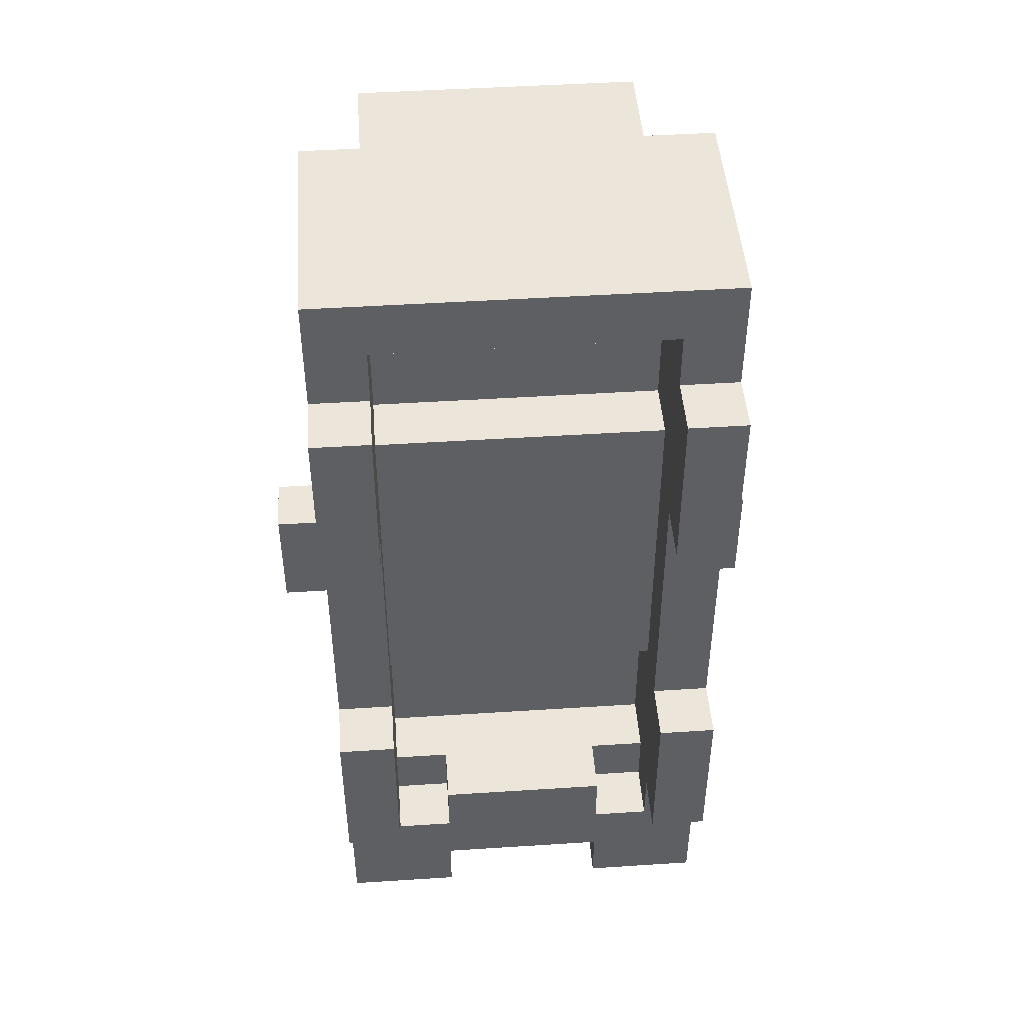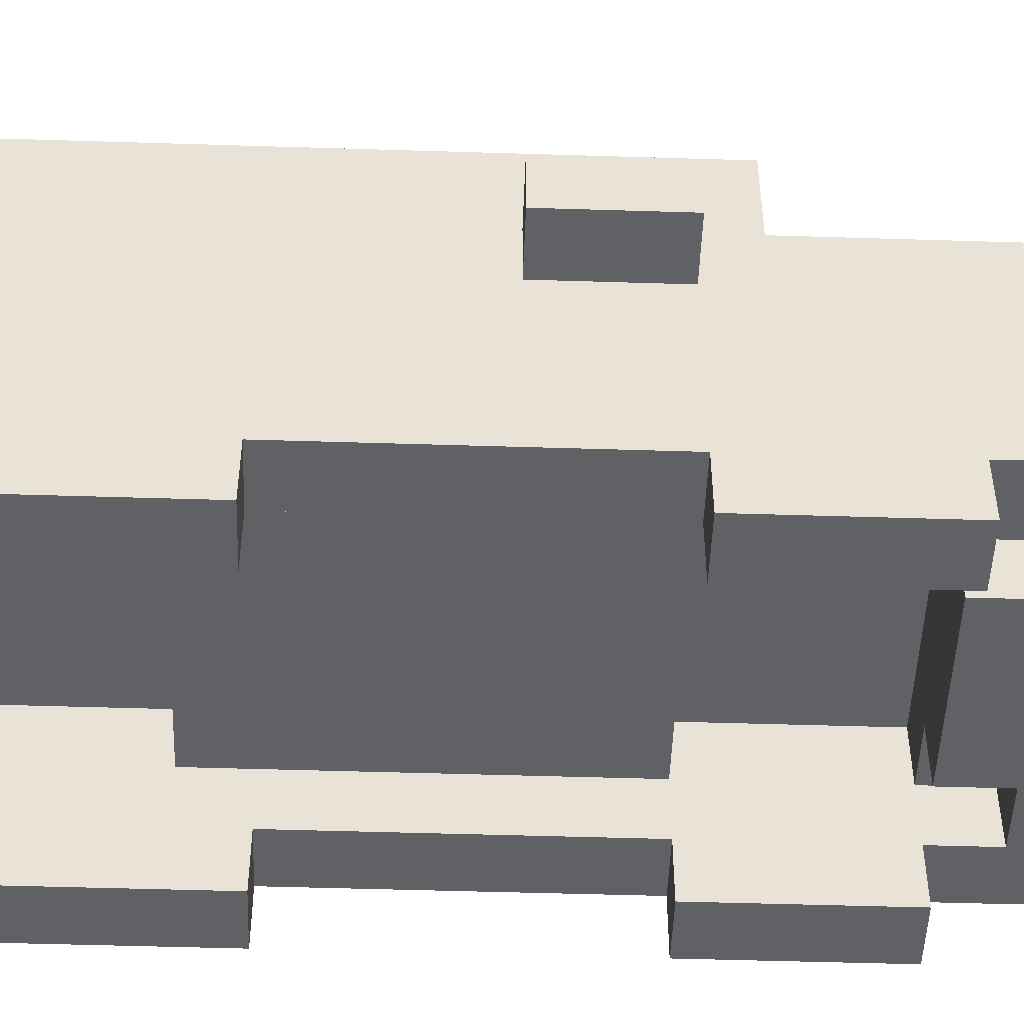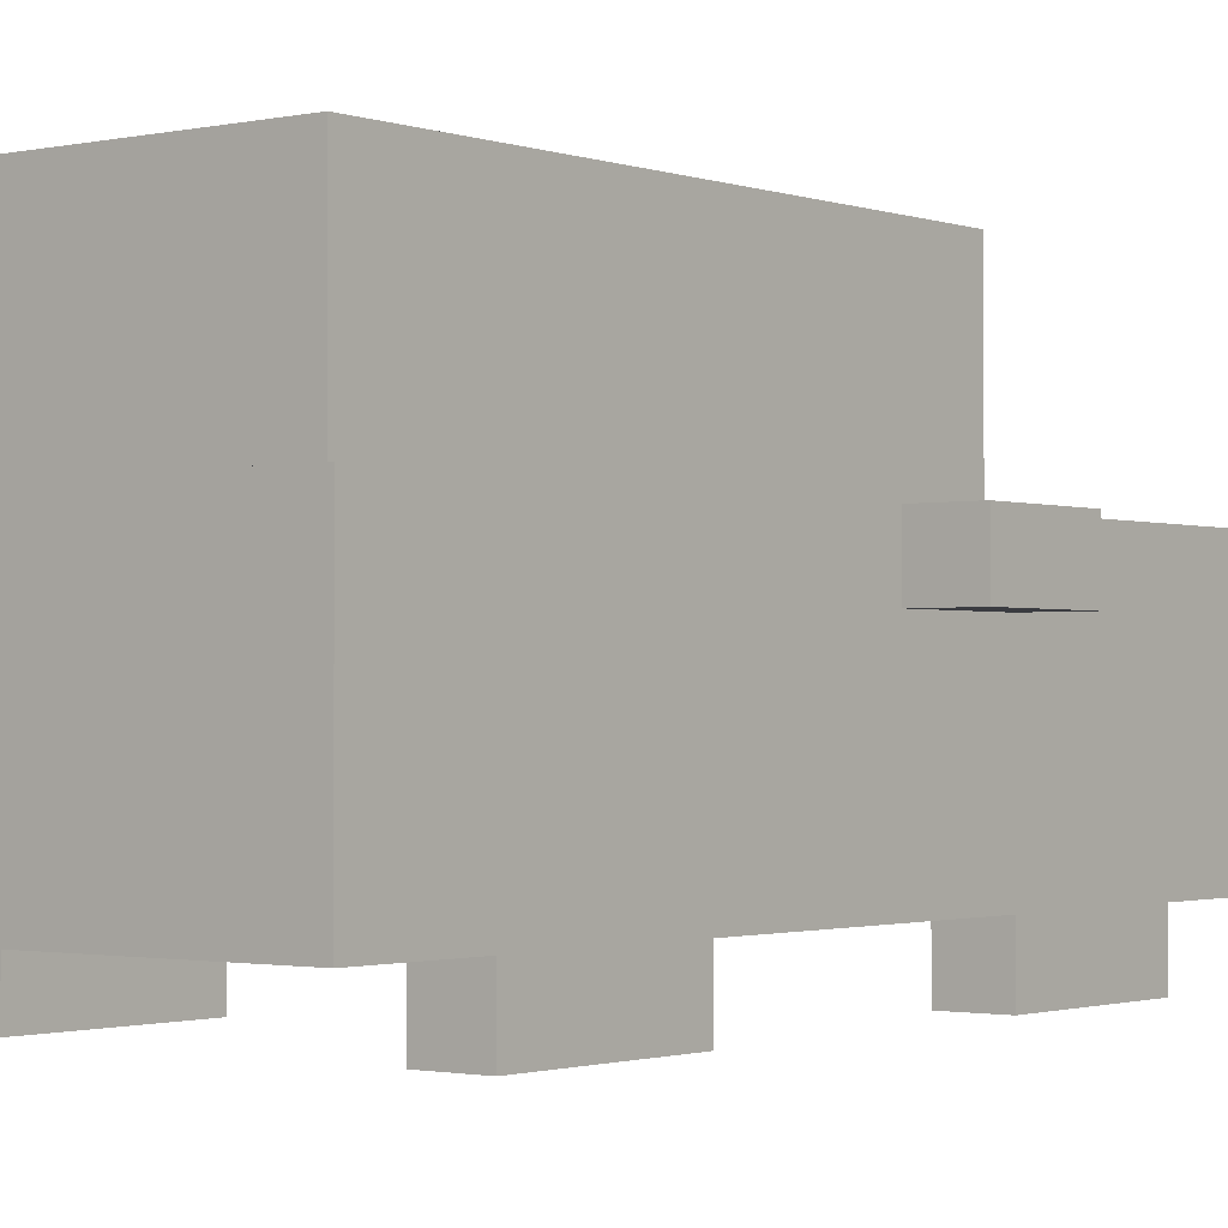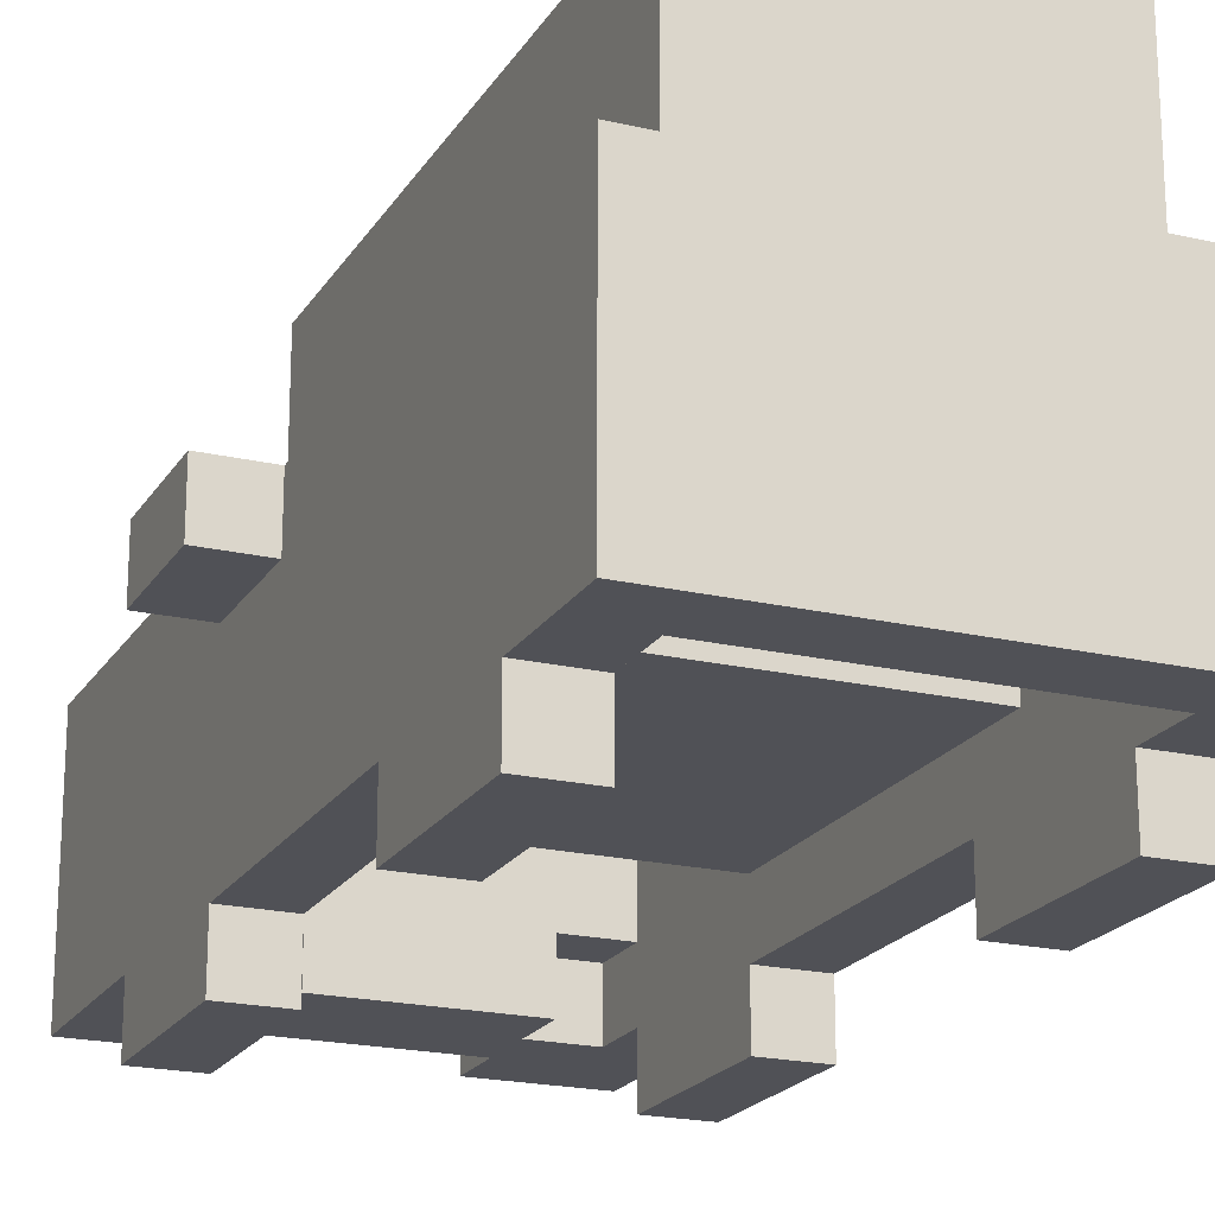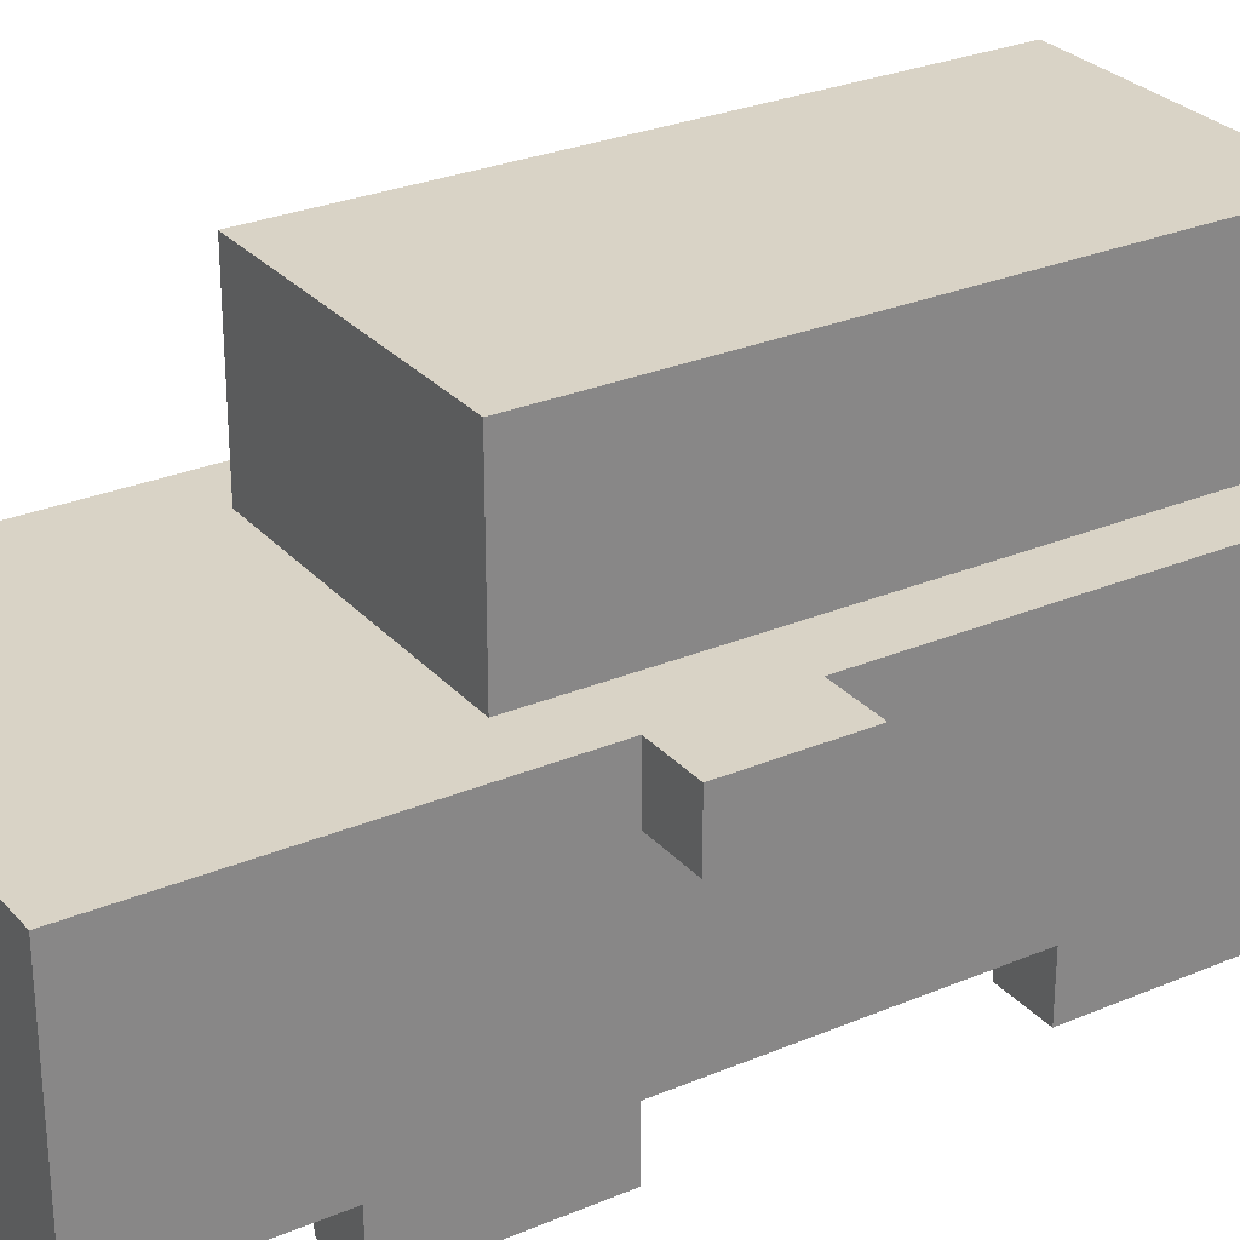
<metadata>
{"format":"obj","ext":"obj","renderer":"f3d","projection":"perspective","resolution":1024,"background":"white","views":[{"elev":46.9,"azim":-4.2,"up":"+Z"},{"elev":-49.3,"azim":88.0,"up":"+Y"},{"elev":-1.4,"azim":38.3,"up":"+Y"},{"elev":-20.4,"azim":-23.1,"up":"+Y"},{"elev":28.3,"azim":-122.5,"up":"+Y"}]}
</metadata>
<code>
g GreenCar
v -5 4 -1
v -5 4 -3
v -5 5 -1
v -5 5 -3
v -4 0 5
v -4 0 2
v -4 0 -3
v -4 0 -6
v -4 1 7
v -4 1 5
v -4 1 4
v -4 1 3
v -4 1 2
v -4 1 -3
v -4 1 -4
v -4 1 -5
v -4 1 -6
v -4 1 -9
v -4 2 7
v -4 2 5
v -4 2 4
v -4 2 3
v -4 2 2
v -4 2 -3
v -4 2 -4
v -4 2 -5
v -4 2 -6
v -4 2 -9
v -4 3 7
v -4 3 5
v -4 3 2
v -4 3 -3
v -4 3 -6
v -4 3 -9
v -4 4 -1
v -4 4 -3
v -4 5 7
v -4 5 -1
v -4 5 -3
v -4 5 -9
v -3 5 6
v -3 5 5
v -3 5 2
v -3 5 1
v -3 5 -3
v -3 5 -4
v -3 7 5
v -3 7 2
v -3 7 1
v -3 7 -3
v -3 8 6
v -3 8 -4
v -2 1 -6
v -2 1 -7
v -2 2 -6
v -2 2 -7
v 1 1 -8
v 1 1 -9
v 1 2 -8
v 1 2 -9
v 2 0 5
v 2 0 2
v 2 0 -3
v 2 0 -6
v 2 1 6
v 2 1 5
v 2 1 4
v 2 1 3
v 2 1 2
v 2 1 -3
v 2 1 -4
v 2 1 -5
v 2 1 -6
v 2 1 -7
v 2 2 6
v 2 2 5
v 2 2 4
v 2 2 3
v 2 2 2
v 2 2 -3
v 2 2 -4
v 2 2 -5
v 2 2 -6
v 2 2 -7
v 2 3 6
v 2 3 5
v 2 3 3
v 2 3 -3
v 2 3 -6
v -3 0 5
v -3 0 2
v -3 0 -3
v -3 0 -6
v -3 1 6
v -3 1 5
v -3 1 4
v -3 1 3
v -3 1 2
v -3 1 -3
v -3 1 -4
v -3 1 -5
v -3 1 -6
v -3 1 -7
v -3 2 6
v -3 2 5
v -3 2 4
v -3 2 3
v -3 2 2
v -3 2 -3
v -3 2 -4
v -3 2 -5
v -3 2 -6
v -3 2 -7
v -3 3 6
v -3 3 5
v -3 3 3
v -3 3 -3
v -3 3 -6
v -2 1 -8
v -2 1 -9
v -2 2 -8
v -2 2 -9
v 1 1 -6
v 1 1 -7
v 1 2 -6
v 1 2 -7
v 2 5 6
v 2 5 5
v 2 5 2
v 2 5 1
v 2 5 -3
v 2 5 -4
v 2 7 5
v 2 7 2
v 2 7 1
v 2 7 -3
v 2 8 6
v 2 8 -4
v 3 0 5
v 3 0 2
v 3 0 -3
v 3 0 -6
v 3 1 7
v 3 1 5
v 3 1 4
v 3 1 3
v 3 1 2
v 3 1 -3
v 3 1 -4
v 3 1 -5
v 3 1 -6
v 3 1 -9
v 3 2 7
v 3 2 5
v 3 2 4
v 3 2 3
v 3 2 2
v 3 2 -3
v 3 2 -4
v 3 2 -5
v 3 2 -6
v 3 2 -9
v 3 3 7
v 3 3 5
v 3 3 2
v 3 3 -3
v 3 3 -6
v 3 3 -9
v 3 4 -1
v 3 4 -3
v 3 5 7
v 3 5 -1
v 3 5 -3
v 3 5 -9
v 4 4 -1
v 4 4 -3
v 4 5 -1
v 4 5 -3
v -4 1 7
v -4 2 7
v -4 3 7
v -4 5 7
v -2 3 7
v -2 5 7
v 1 3 7
v 1 5 7
v 3 1 7
v 3 2 7
v 3 3 7
v 3 5 7
v -3 5 6
v -3 8 6
v -2 5 6
v -2 7 6
v 1 5 6
v 1 7 6
v 2 5 6
v 2 8 6
v -4 0 5
v -4 1 5
v -3 0 5
v -3 1 5
v 2 0 5
v 2 1 5
v 3 0 5
v 3 1 5
v -3 2 3
v -3 3 3
v 2 2 3
v 2 3 3
v -5 4 -1
v -5 5 -1
v -4 4 -1
v -4 5 -1
v 3 4 -1
v 3 5 -1
v 4 4 -1
v 4 5 -1
v -4 0 -3
v -4 1 -3
v -3 0 -3
v -3 1 -3
v 2 0 -3
v 2 1 -3
v 3 0 -3
v 3 1 -3
v -3 2 -6
v -3 3 -6
v -2 1 -6
v -2 2 -6
v -2 3 -6
v 1 1 -6
v 1 2 -6
v 1 3 -6
v 2 2 -6
v 2 3 -6
v -3 1 -7
v -3 2 -7
v -2 1 -7
v -2 2 -7
v 1 1 -7
v 1 2 -7
v 2 1 -7
v 2 2 -7
v -3 1 6
v -3 2 6
v -3 3 6
v -2 3 6
v 1 3 6
v 2 1 6
v 2 2 6
v 2 3 6
v -4 0 2
v -4 1 2
v -3 0 2
v -3 1 2
v 2 0 2
v 2 1 2
v 3 0 2
v 3 1 2
v -5 4 -3
v -5 5 -3
v -4 4 -3
v -4 5 -3
v -3 2 -3
v -3 3 -3
v -2 3 -3
v 1 3 -3
v 2 2 -3
v 2 3 -3
v 3 4 -3
v 3 5 -3
v 4 4 -3
v 4 5 -3
v -3 5 -4
v -3 8 -4
v -2 5 -4
v -2 7 -4
v 1 5 -4
v 1 7 -4
v 2 5 -4
v 2 8 -4
v -4 0 -6
v -4 1 -6
v -3 0 -6
v -3 1 -6
v 2 0 -6
v 2 1 -6
v 3 0 -6
v 3 1 -6
v -2 1 -8
v -2 2 -8
v 1 1 -8
v 1 2 -8
v -4 1 -9
v -4 2 -9
v -4 3 -9
v -4 5 -9
v -3 3 -9
v -3 4 -9
v -2 1 -9
v -2 2 -9
v -2 3 -9
v -2 4 -9
v -2 5 -9
v 1 1 -9
v 1 2 -9
v 1 3 -9
v 1 4 -9
v 1 5 -9
v 2 3 -9
v 2 4 -9
v 3 1 -9
v 3 2 -9
v 3 3 -9
v 3 5 -9
v -4 0 5
v -3 0 5
v 2 0 5
v 3 0 5
v -4 0 2
v -3 0 2
v 2 0 2
v 3 0 2
v -4 0 -3
v -3 0 -3
v 2 0 -3
v 3 0 -3
v -4 0 -6
v -3 0 -6
v 2 0 -6
v 3 0 -6
v -4 1 7
v 3 1 7
v -3 1 6
v 2 1 6
v -4 1 5
v -3 1 5
v 2 1 5
v 3 1 5
v -4 1 2
v -3 1 2
v 2 1 2
v 3 1 2
v -4 1 -3
v -3 1 -3
v 2 1 -3
v 3 1 -3
v -4 1 -6
v -3 1 -6
v -2 1 -6
v 1 1 -6
v 2 1 -6
v 3 1 -6
v -3 1 -7
v -2 1 -7
v 1 1 -7
v 2 1 -7
v -3 1 -8
v -2 1 -8
v 1 1 -8
v 2 1 -8
v -4 1 -9
v -2 1 -9
v 1 1 -9
v 3 1 -9
v -3 2 3
v 2 2 3
v -3 2 2
v 2 2 2
v -3 2 -3
v 2 2 -3
v -3 2 -6
v -2 2 -6
v 1 2 -6
v 2 2 -6
v -3 2 -7
v -2 2 -7
v 1 2 -7
v 2 2 -7
v -2 2 -8
v 1 2 -8
v -2 2 -9
v 1 2 -9
v -3 3 6
v -2 3 6
v 1 3 6
v 2 3 6
v -3 3 5
v -2 3 5
v 1 3 5
v 2 3 5
v -3 3 3
v 2 3 3
v -3 3 -3
v -2 3 -3
v 1 3 -3
v 2 3 -3
v -3 3 -6
v -2 3 -6
v 1 3 -6
v 2 3 -6
v -5 4 -1
v -4 4 -1
v 3 4 -1
v 4 4 -1
v -5 4 -3
v -4 4 -3
v 3 4 -3
v 4 4 -3
v -4 5 7
v -2 5 7
v 1 5 7
v 3 5 7
v -3 5 6
v -2 5 6
v 1 5 6
v 2 5 6
v -3 5 5
v 2 5 5
v -3 5 2
v 2 5 2
v -3 5 1
v 2 5 1
v -5 5 -1
v -4 5 -1
v 3 5 -1
v 4 5 -1
v -5 5 -3
v -4 5 -3
v -3 5 -3
v 2 5 -3
v 3 5 -3
v 4 5 -3
v -3 5 -4
v -2 5 -4
v 1 5 -4
v 2 5 -4
v -4 5 -9
v -2 5 -9
v 1 5 -9
v 3 5 -9
v -3 8 6
v 2 8 6
v -3 8 -4
v 2 8 -4
f 3 2 1
f 4 2 3
f 10 6 5
f 11 6 10
f 12 6 11
f 13 6 12
f 14 8 7
f 15 8 14
f 16 8 15
f 17 8 16
f 19 10 9
f 20 11 10
f 20 10 19
f 21 12 11
f 21 11 20
f 22 13 12
f 22 12 21
f 23 14 13
f 23 13 22
f 24 15 14
f 24 14 23
f 25 16 15
f 25 15 24
f 26 17 16
f 26 16 25
f 27 18 17
f 27 17 26
f 28 18 27
f 29 20 19
f 30 21 20
f 30 20 29
f 30 22 21
f 30 23 22
f 31 24 23
f 31 23 30
f 32 26 25
f 32 24 31
f 32 27 26
f 32 25 24
f 33 28 27
f 33 27 32
f 34 28 33
f 35 31 30
f 35 32 31
f 35 34 33
f 35 33 32
f 35 30 29
f 36 34 35
f 37 35 29
f 38 35 37
f 39 34 36
f 40 34 39
f 47 42 41
f 47 43 42
f 48 44 43
f 48 43 47
f 49 45 44
f 49 44 48
f 50 46 45
f 50 45 49
f 51 49 48
f 51 48 47
f 51 50 49
f 51 47 41
f 52 46 50
f 52 50 51
f 55 54 53
f 56 54 55
f 59 58 57
f 60 58 59
f 66 62 61
f 67 62 66
f 68 62 67
f 69 62 68
f 70 64 63
f 71 64 70
f 72 64 71
f 73 64 72
f 75 66 65
f 76 67 66
f 76 66 75
f 77 68 67
f 77 67 76
f 78 69 68
f 78 68 77
f 79 70 69
f 79 69 78
f 80 71 70
f 80 70 79
f 81 72 71
f 81 71 80
f 82 73 72
f 82 72 81
f 83 74 73
f 83 73 82
f 84 74 83
f 85 76 75
f 86 77 76
f 86 76 85
f 86 78 77
f 87 78 86
f 88 82 81
f 88 81 80
f 88 83 82
f 89 83 88
f 90 91 95
f 95 91 96
f 96 91 97
f 97 91 98
f 92 93 99
f 99 93 100
f 100 93 101
f 101 93 102
f 94 95 104
f 95 96 105
f 104 95 105
f 96 97 106
f 105 96 106
f 97 98 107
f 106 97 107
f 98 99 108
f 107 98 108
f 99 100 109
f 108 99 109
f 100 101 110
f 109 100 110
f 101 102 111
f 110 101 111
f 102 103 112
f 111 102 112
f 112 103 113
f 104 105 114
f 105 106 115
f 114 105 115
f 106 107 115
f 115 107 116
f 110 111 117
f 109 110 117
f 111 112 117
f 117 112 118
f 119 120 121
f 121 120 122
f 123 124 125
f 125 124 126
f 127 128 133
f 128 129 133
f 129 130 134
f 133 129 134
f 130 131 135
f 134 130 135
f 131 132 136
f 135 131 136
f 134 135 137
f 133 134 137
f 135 136 137
f 127 133 137
f 136 132 138
f 137 136 138
f 139 140 144
f 144 140 145
f 145 140 146
f 146 140 147
f 141 142 148
f 148 142 149
f 149 142 150
f 150 142 151
f 143 144 153
f 144 145 154
f 153 144 154
f 145 146 155
f 154 145 155
f 146 147 156
f 155 146 156
f 147 148 157
f 156 147 157
f 148 149 158
f 157 148 158
f 149 150 159
f 158 149 159
f 150 151 160
f 159 150 160
f 151 152 161
f 160 151 161
f 161 152 162
f 153 154 163
f 154 155 164
f 163 154 164
f 155 156 164
f 156 157 164
f 157 158 165
f 164 157 165
f 159 160 166
f 165 158 166
f 160 161 166
f 158 159 166
f 161 162 167
f 166 161 167
f 167 162 168
f 164 165 169
f 165 166 169
f 167 168 169
f 166 167 169
f 163 164 169
f 169 168 170
f 163 169 171
f 171 169 172
f 170 168 173
f 173 168 174
f 175 176 177
f 177 176 178
f 183 181 180
f 183 182 181
f 184 182 183
f 185 183 180
f 185 184 183
f 186 184 185
f 187 180 179
f 188 185 180
f 188 180 187
f 189 186 185
f 189 185 188
f 190 186 189
f 193 192 191
f 194 192 193
f 195 194 193
f 196 192 194
f 196 194 195
f 197 196 195
f 198 192 196
f 198 196 197
f 201 200 199
f 202 200 201
f 205 204 203
f 206 204 205
f 209 208 207
f 210 208 209
f 213 212 211
f 214 212 213
f 217 216 215
f 218 216 217
f 221 220 219
f 222 220 221
f 225 224 223
f 226 224 225
f 230 228 227
f 231 228 230
f 232 230 229
f 233 231 230
f 233 230 232
f 234 231 233
f 235 234 233
f 236 234 235
f 239 238 237
f 240 238 239
f 243 242 241
f 244 242 243
f 246 247 248
f 246 248 249
f 245 246 250
f 246 249 251
f 250 246 251
f 251 249 252
f 253 254 255
f 255 254 256
f 257 258 259
f 259 258 260
f 261 262 263
f 263 262 264
f 265 266 267
f 265 267 268
f 265 268 269
f 269 268 270
f 271 272 273
f 273 272 274
f 275 276 277
f 277 276 278
f 277 278 279
f 278 276 280
f 279 278 280
f 279 280 281
f 280 276 282
f 281 280 282
f 283 284 285
f 285 284 286
f 287 288 289
f 289 288 290
f 291 292 293
f 293 292 294
f 296 297 299
f 297 298 299
f 299 298 300
f 295 296 301
f 296 299 302
f 301 296 302
f 299 300 303
f 302 299 303
f 300 298 304
f 303 300 304
f 304 298 305
f 302 303 307
f 304 305 307
f 303 304 307
f 307 305 308
f 308 305 309
f 309 305 310
f 307 308 311
f 308 309 311
f 309 310 312
f 311 309 312
f 306 307 313
f 307 311 314
f 313 307 314
f 311 312 315
f 314 311 315
f 312 310 316
f 315 312 316
f 321 318 317
f 322 318 321
f 323 320 319
f 324 320 323
f 329 326 325
f 330 326 329
f 331 328 327
f 332 328 331
f 335 334 333
f 336 334 335
f 337 335 333
f 338 335 337
f 339 334 336
f 340 334 339
f 345 342 341
f 346 342 345
f 347 344 343
f 348 344 347
f 355 350 349
f 356 352 351
f 357 352 356
f 358 354 353
f 359 355 349
f 359 356 355
f 360 357 356
f 360 356 359
f 361 358 357
f 361 357 360
f 362 354 358
f 362 358 361
f 363 359 349
f 363 360 359
f 364 360 363
f 365 362 361
f 366 354 362
f 366 362 365
f 369 368 367
f 370 368 369
f 371 370 369
f 372 370 371
f 377 374 373
f 378 374 377
f 379 376 375
f 380 376 379
f 383 382 381
f 384 382 383
f 389 386 385
f 390 387 386
f 390 386 389
f 391 388 387
f 391 387 390
f 392 388 391
f 393 390 389
f 393 391 390
f 393 392 391
f 394 392 393
f 399 396 395
f 400 397 396
f 400 396 399
f 401 398 397
f 401 397 400
f 402 398 401
f 407 404 403
f 408 404 407
f 409 406 405
f 410 406 409
f 411 412 415
f 412 413 416
f 415 412 416
f 413 414 417
f 416 413 417
f 417 414 418
f 411 415 419
f 418 414 420
f 411 419 421
f 420 414 422
f 411 421 423
f 422 414 424
f 411 423 426
f 424 414 427
f 425 426 429
f 426 423 430
f 429 426 430
f 430 423 431
f 424 427 432
f 427 428 433
f 432 427 433
f 433 428 434
f 430 431 435
f 432 433 438
f 430 435 439
f 435 436 439
f 436 437 440
f 439 436 440
f 437 438 441
f 440 437 441
f 438 433 442
f 441 438 442
f 443 444 445
f 445 444 446

</code>
